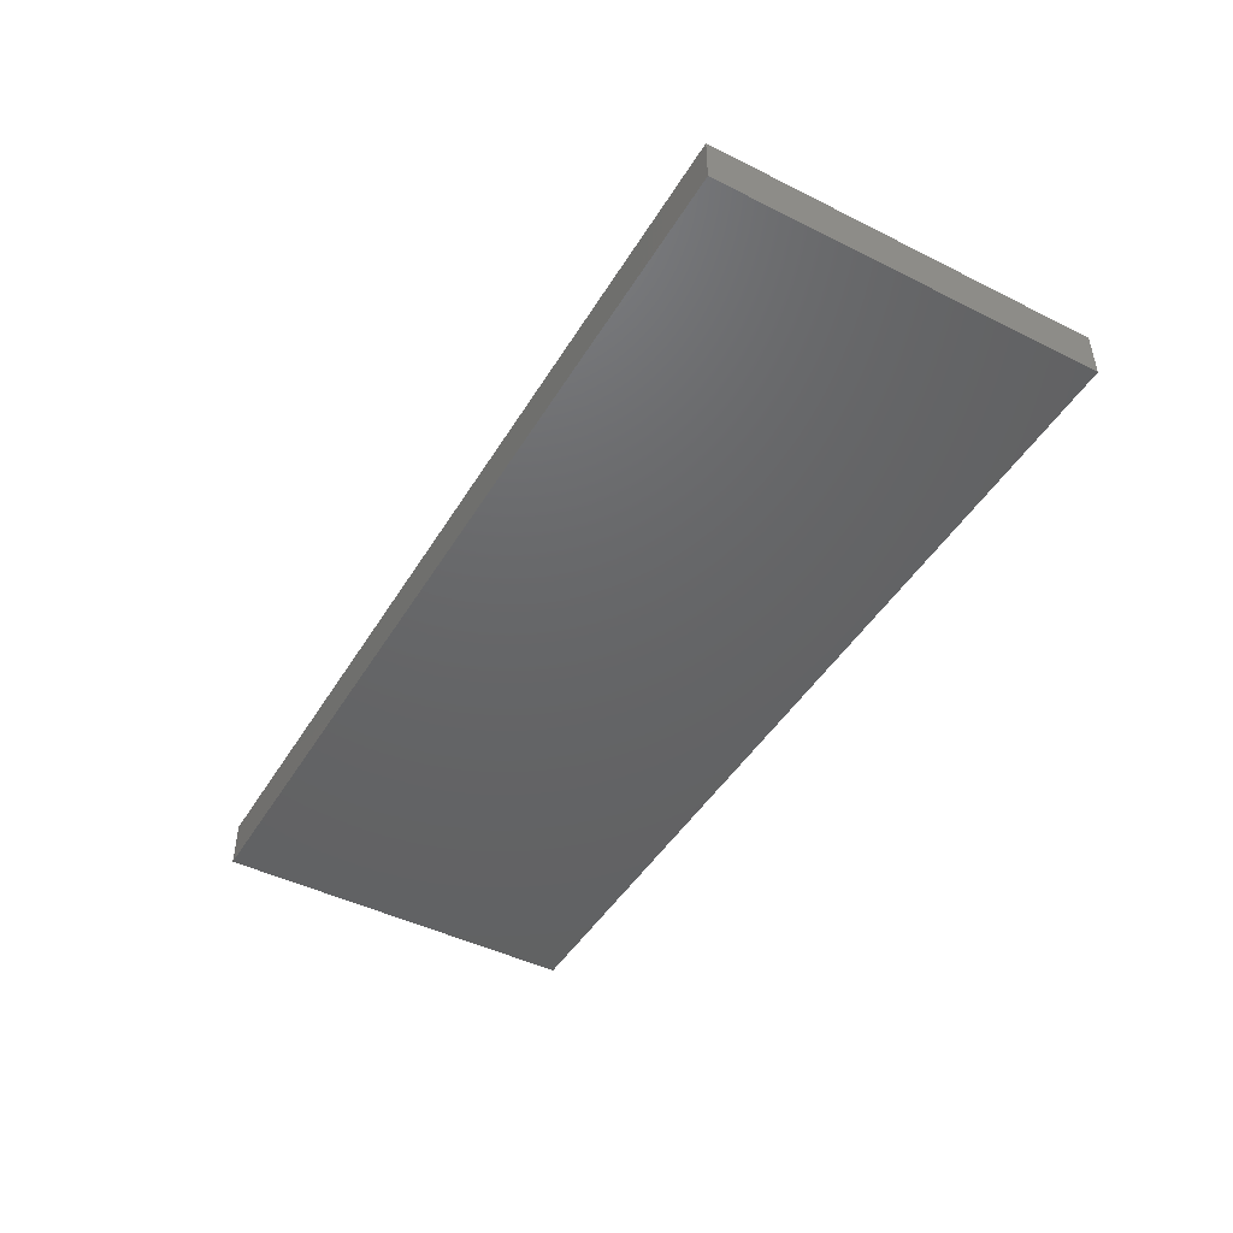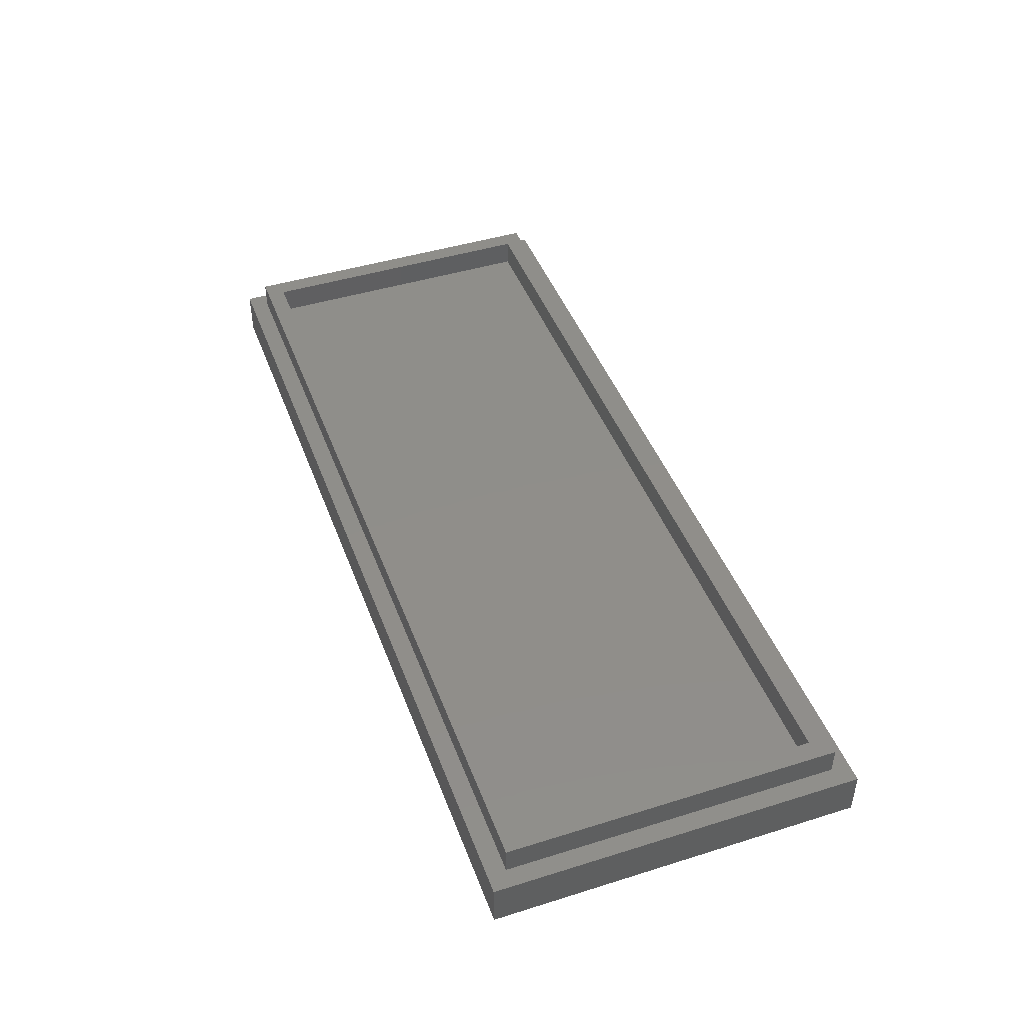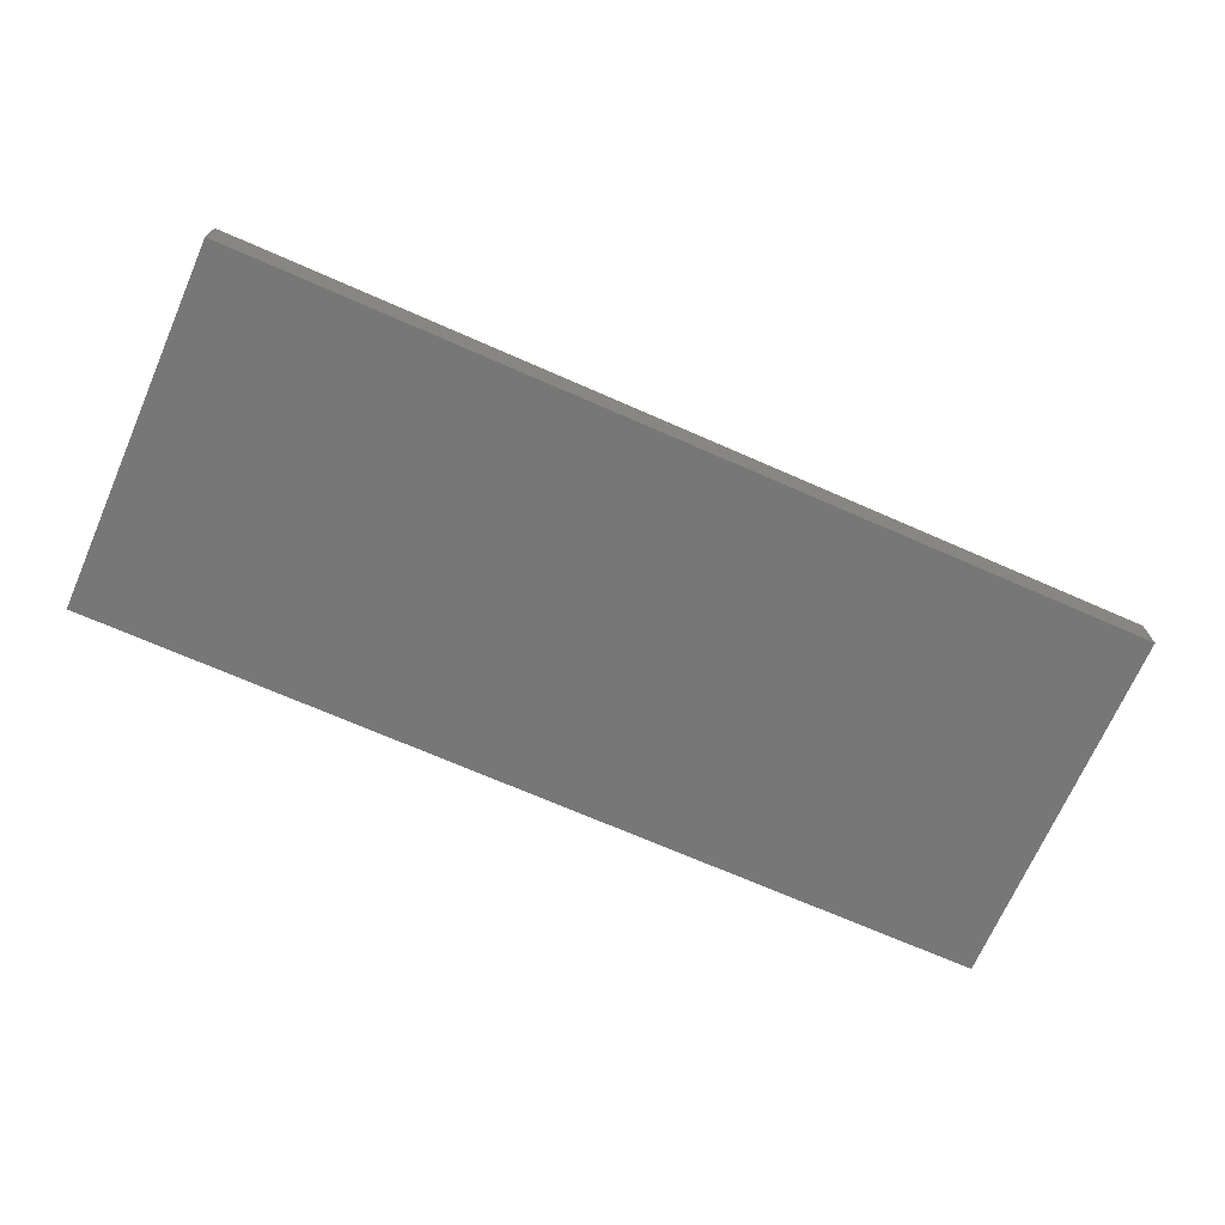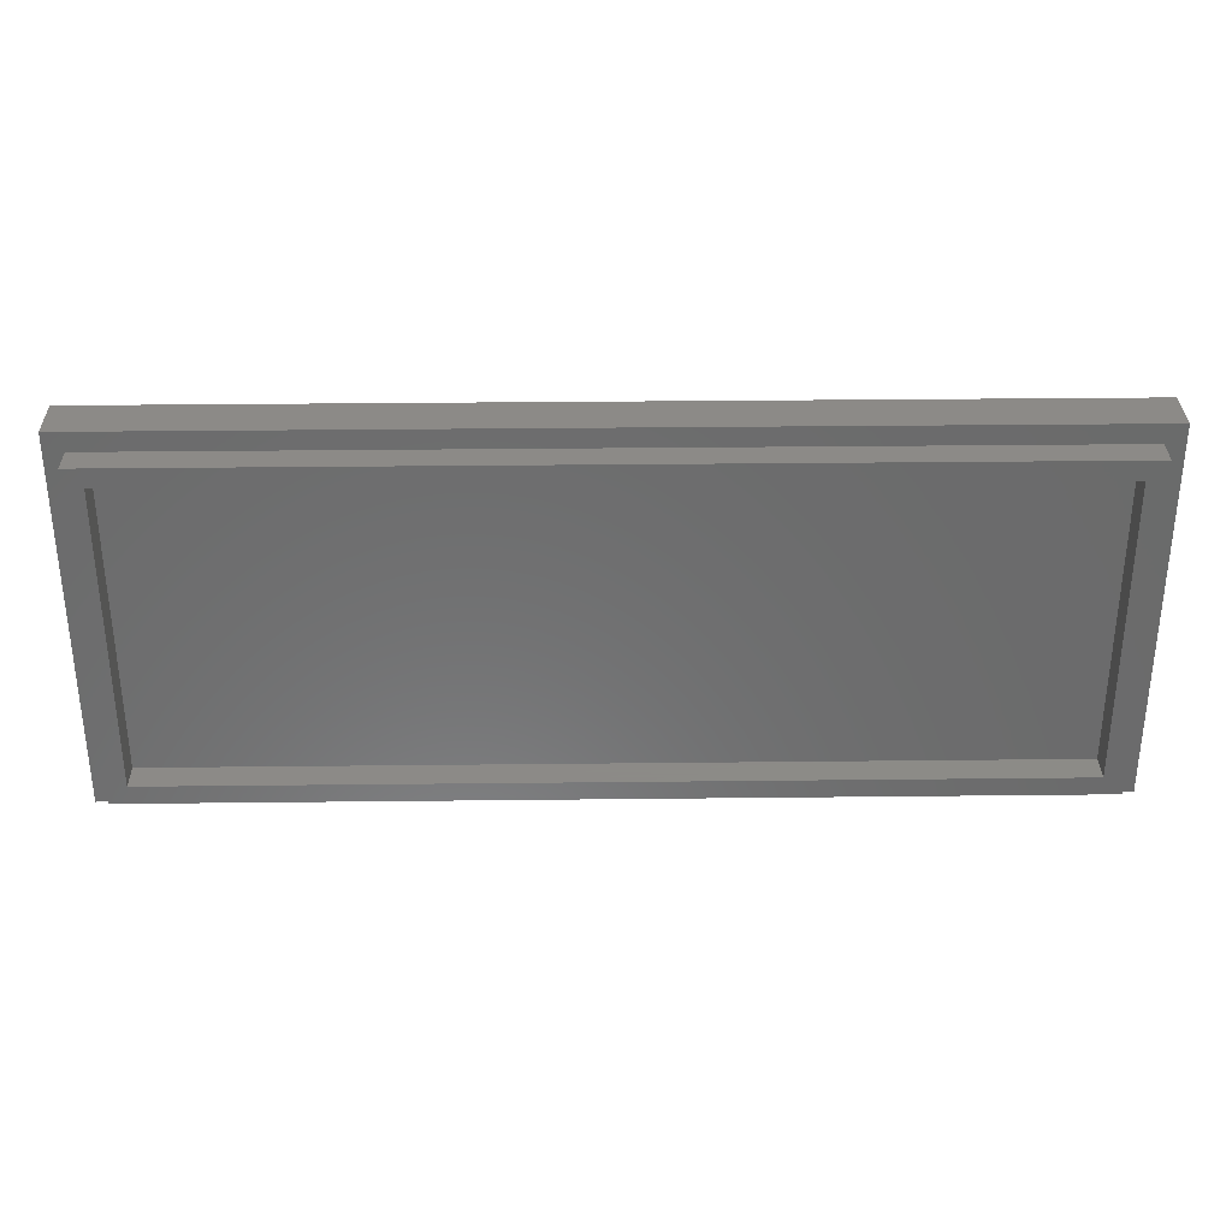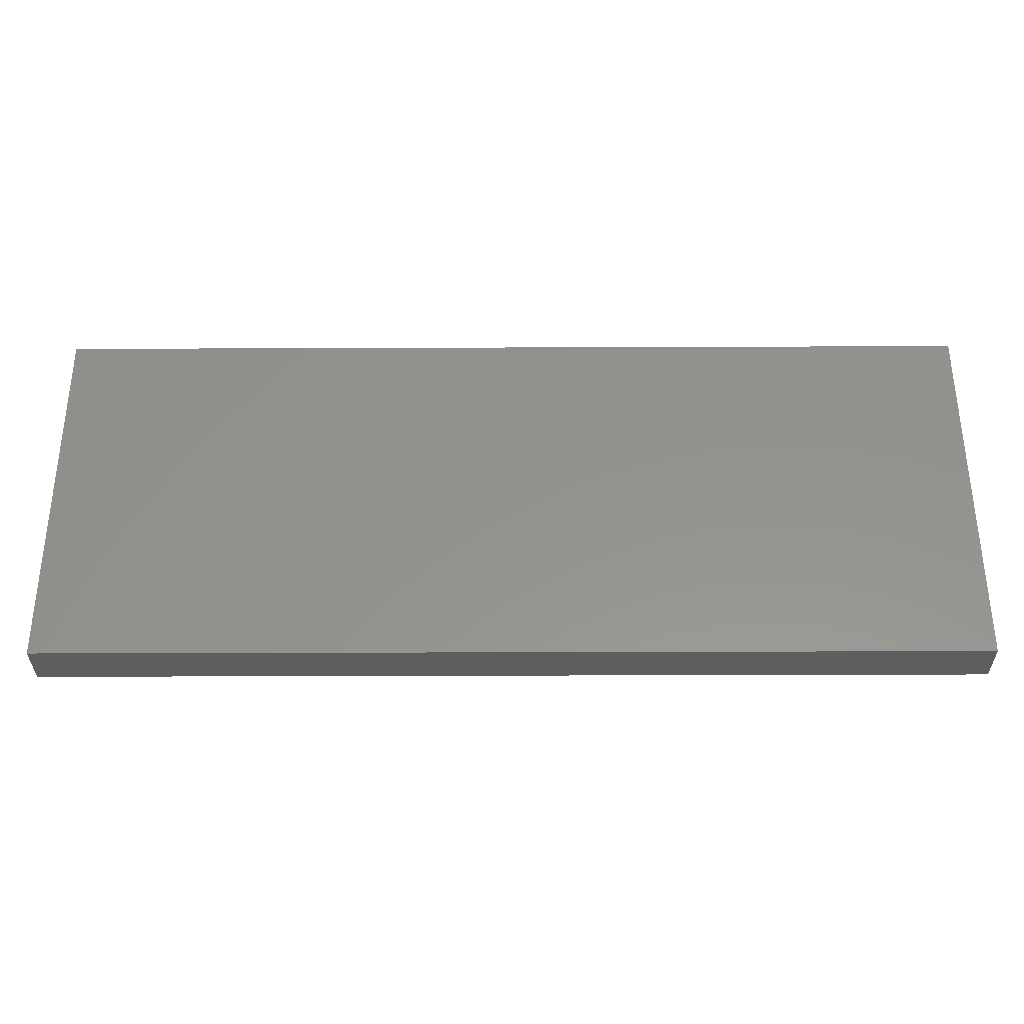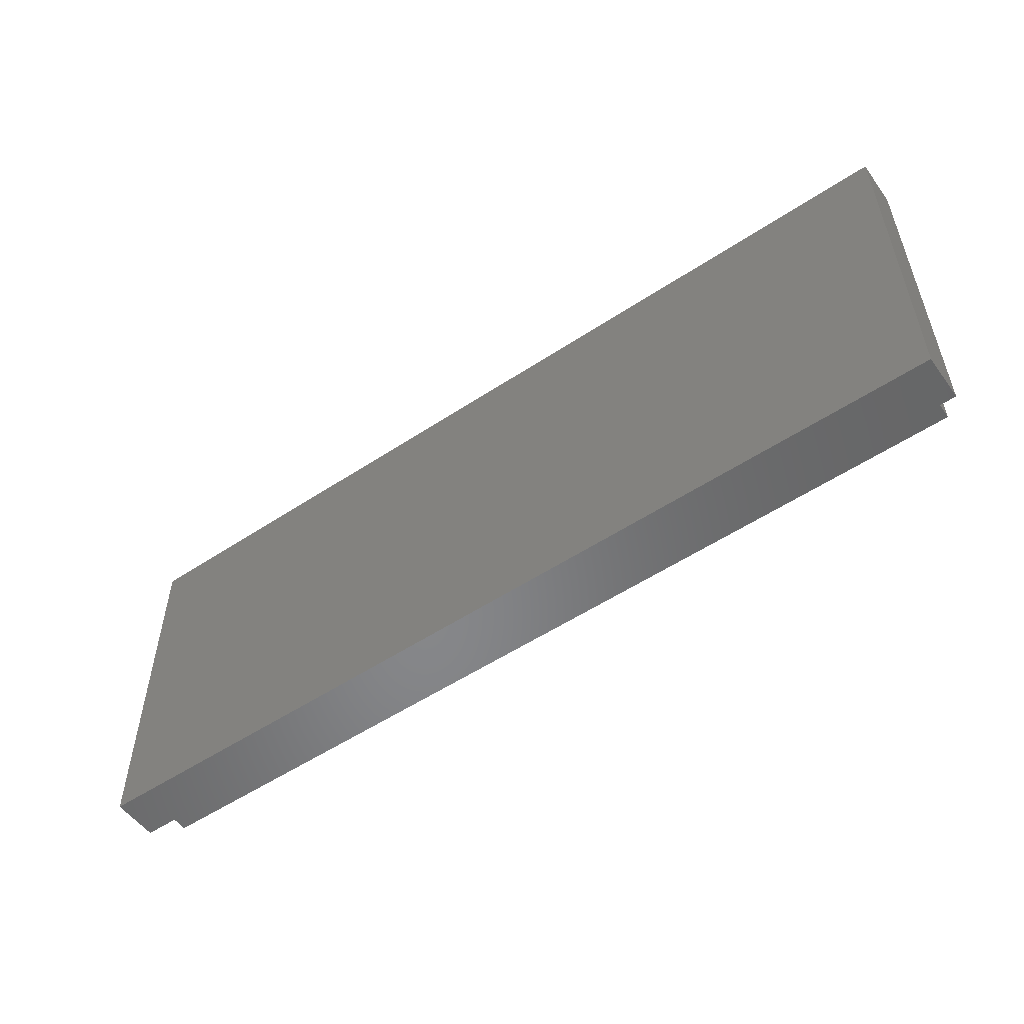
<metadata>
{"format":"stl","ext":"stl","renderer":"f3d","projection":"perspective","resolution":1024,"background":"white","views":[{"elev":-46.1,"azim":-119.7,"up":"+Z"},{"elev":44.9,"azim":70.1,"up":"+Z"},{"elev":-70.2,"azim":-23.7,"up":"+Z"},{"elev":32.4,"azim":-0.9,"up":"+Y"},{"elev":-33.6,"azim":-179.7,"up":"+Y"},{"elev":-53.8,"azim":-144.8,"up":"+Y"}]}
</metadata>
<code>
# stl→obj: 24 verts, 44 faces
v 96 -36 5
v 4 -36 5
v 96 -36 8
v 4 -36 8
v 96 -4 5
v 96 -4 8
v 4 -4 5
v 4 -4 8
v 98 -2 5
v 2 -2 5
v 98 -2 8
v 2 -2 8
v 98 -38 5
v 98 -38 8
v 2 -38 5
v 2 -38 8
v 100 -40 5
v 0 -40 5
v 0 0 5
v 100 0 5
v 0 0 0
v 0 -40 0
v 100 0 0
v 100 -40 0
f 1 2 3
f 3 2 4
f 5 1 6
f 6 1 3
f 7 5 8
f 8 5 6
f 2 7 4
f 4 7 8
f 9 10 11
f 11 10 12
f 13 9 14
f 14 9 11
f 15 13 16
f 16 13 14
f 10 15 12
f 12 15 16
f 8 16 4
f 4 16 14
f 4 14 3
f 3 14 6
f 6 14 11
f 6 11 12
f 16 8 12
f 12 8 6
f 17 15 18
f 18 15 10
f 18 10 19
f 19 10 9
f 19 9 20
f 20 9 17
f 17 9 13
f 17 13 15
f 21 22 19
f 19 22 18
f 23 21 20
f 20 21 19
f 24 23 17
f 17 23 20
f 22 24 18
f 18 24 17
f 2 1 7
f 7 1 5
f 24 22 23
f 23 22 21

</code>
